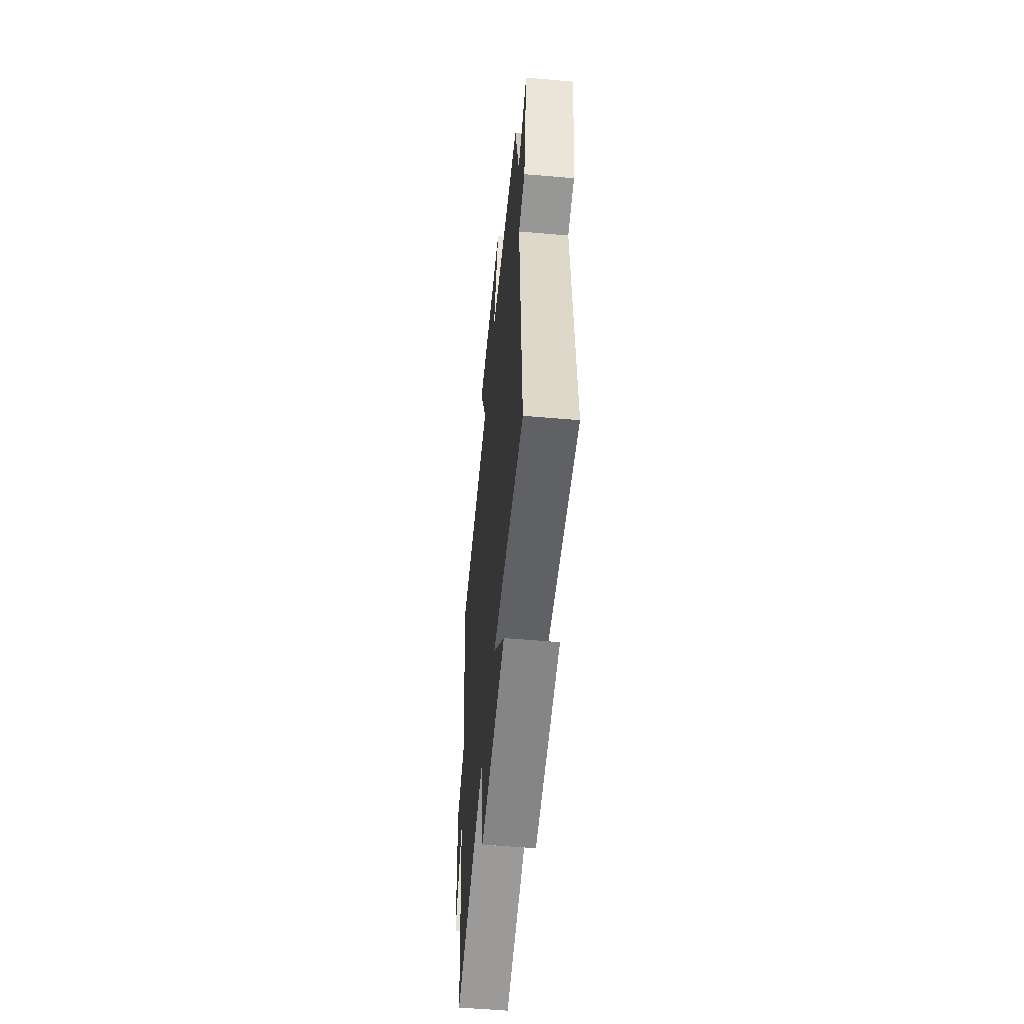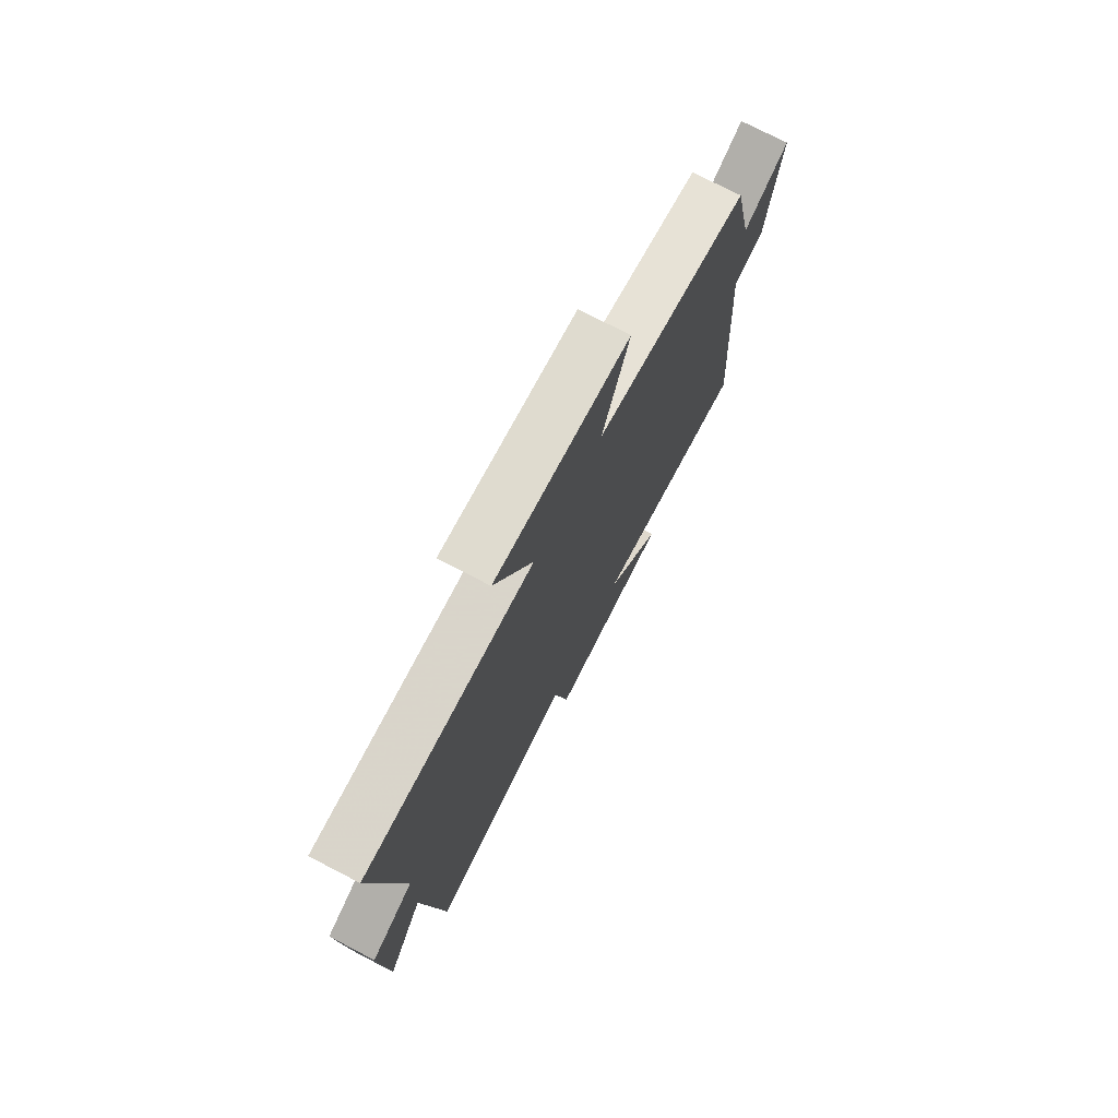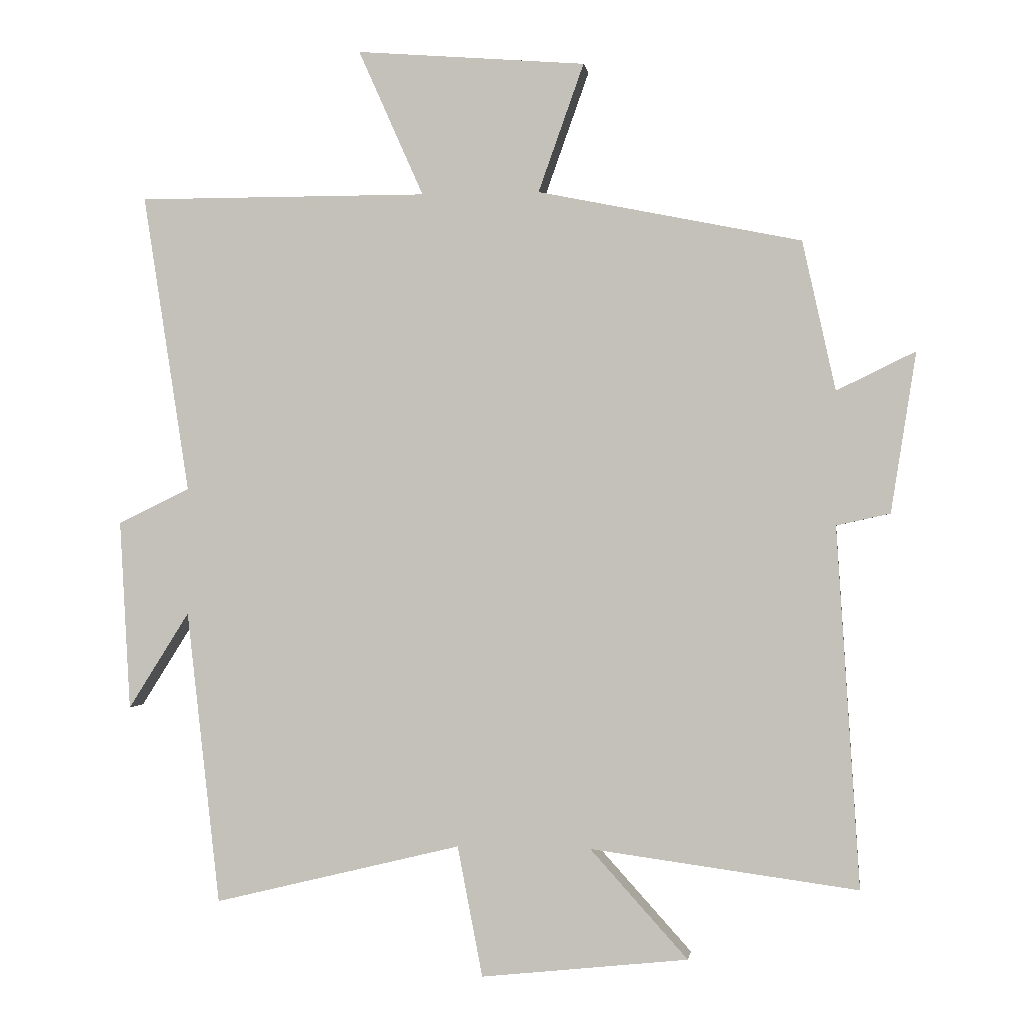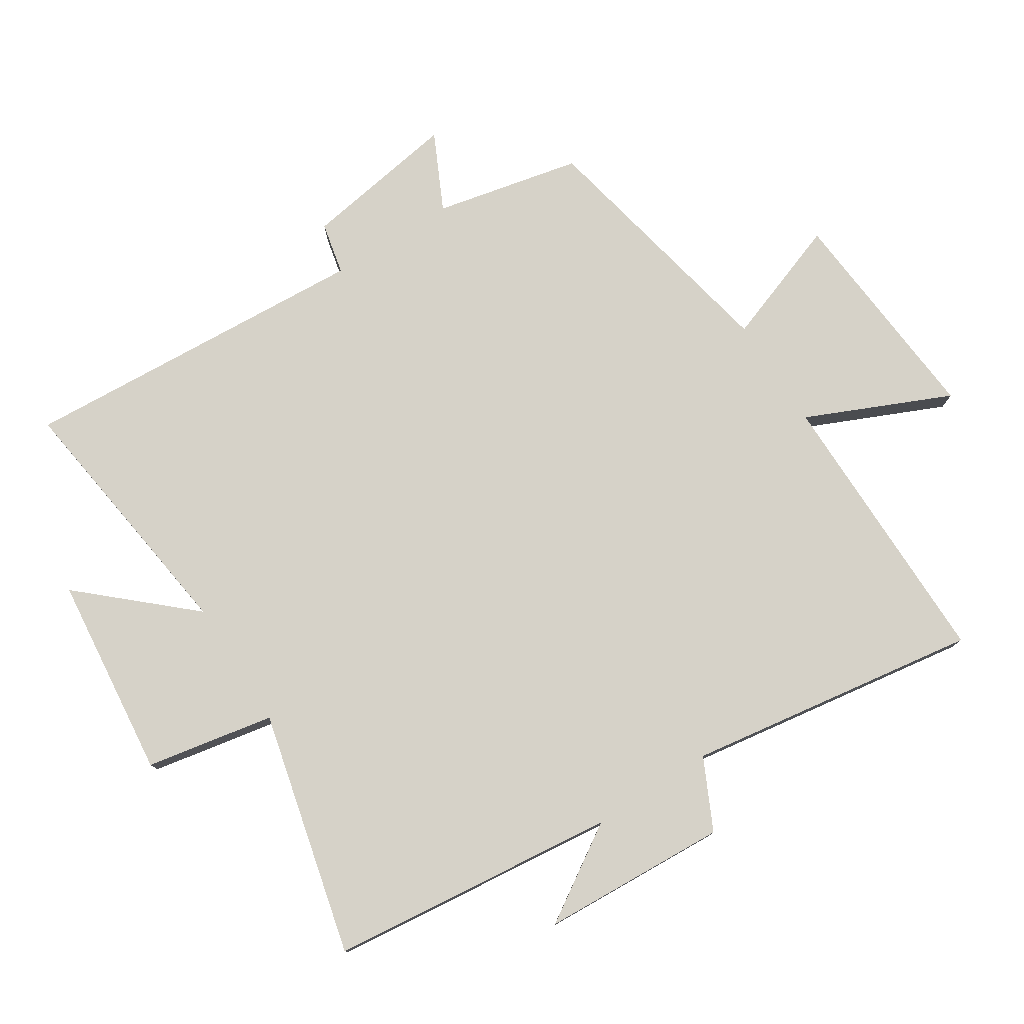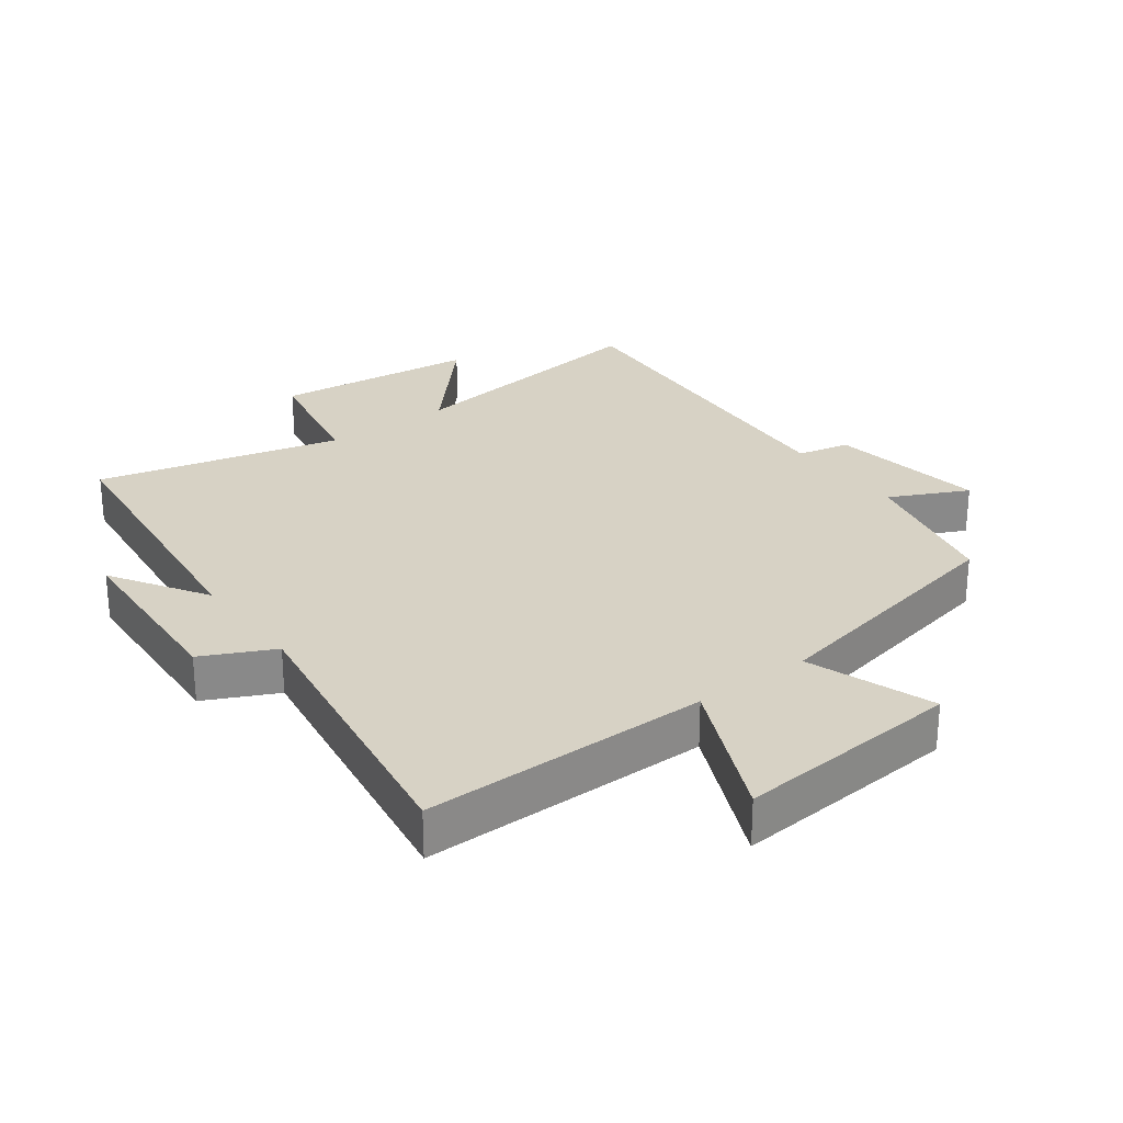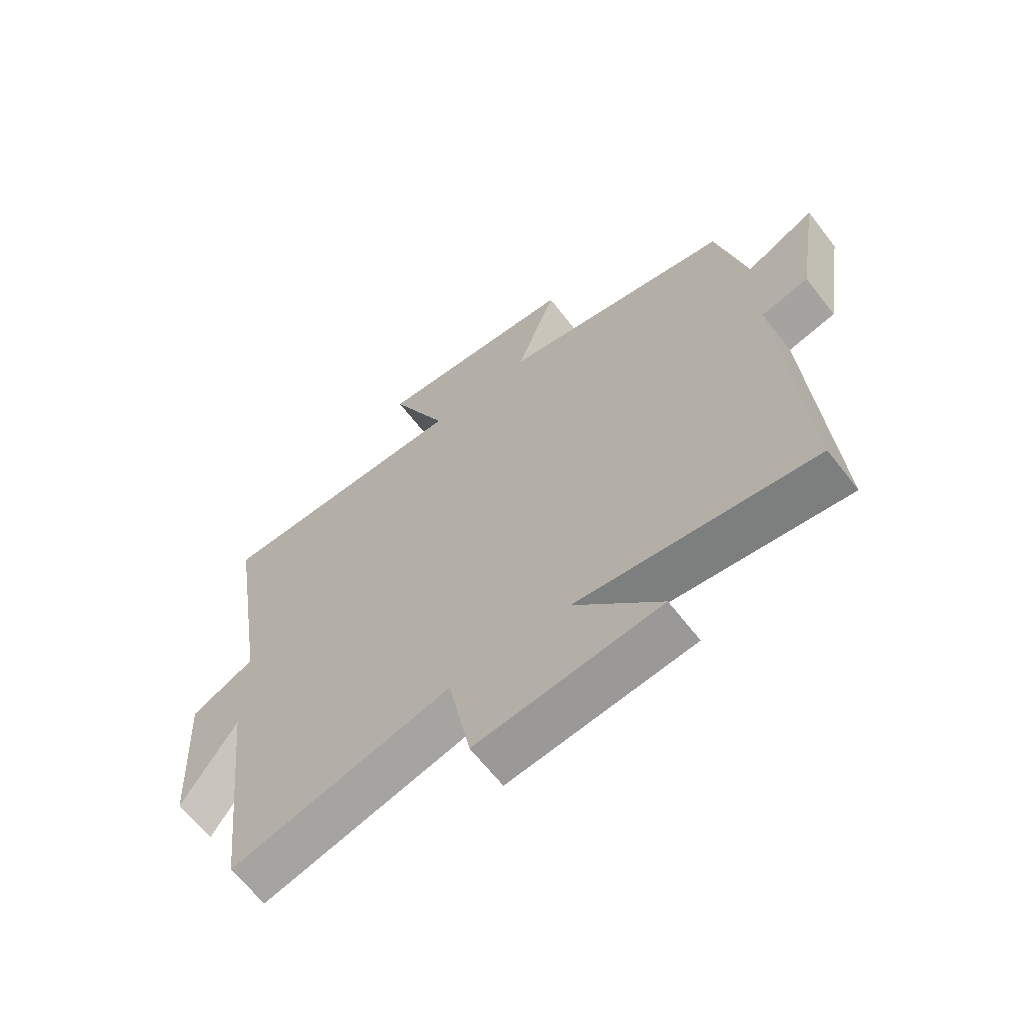
<metadata>
{"format":"obj","ext":"obj","renderer":"f3d","projection":"perspective","resolution":1024,"background":"white","views":[{"elev":-55.5,"azim":84.8,"up":"+Z"},{"elev":74.9,"azim":-62.6,"up":"+Z"},{"elev":-0.4,"azim":8.1,"up":"+Z"},{"elev":77.7,"azim":-122.8,"up":"+Y"},{"elev":27.2,"azim":-36.6,"up":"+Y"},{"elev":-64.8,"azim":37.8,"up":"+Z"}]}
</metadata>
<code>
v -0.57 0.07 0.501
v -0.129 0.07 0.5
v -0.228 0.07 0.722
v 0.12 0.07 0.694
v 0.051 0.07 0.5
v 0.45 0.07 0.419
v 0.5 0.07 0.193
v 0.619 0.07 0.251
v 0.581 0.07 0.009
v 0.5 0.07 -0.009
v 0.535 0.07 -0.554
v 0.13 0.07 -0.5
v 0.278 0.07 -0.664
v -0.036 0.07 -0.698
v -0.074 0.07 -0.5
v -0.45 0.07 -0.592
v -0.5 0.07 -0.146
v -0.593 0.07 -0.293
v -0.609 0.07 -0.005
v -0.5 0.07 0.048
v -0.57 0 0.501
v -0.129 0 0.5
v -0.228 0 0.722
v 0.12 0 0.694
v 0.051 0 0.5
v 0.45 0 0.419
v 0.5 0 0.193
v 0.619 0 0.251
v 0.581 0 0.009
v 0.5 0 -0.009
v 0.535 0 -0.554
v 0.13 0 -0.5
v 0.278 0 -0.664
v -0.036 0 -0.698
v -0.074 0 -0.5
v -0.45 0 -0.592
v -0.5 0 -0.146
v -0.593 0 -0.293
v -0.609 0 -0.005
v -0.5 0 0.048
f 17 18 19 20
f 15 16 17 20
f 15 20 1 2
f 12 13 14 15
f 12 15 2
f 10 11 12 2
f 7 8 9 10
f 7 10 2
f 6 7 2
f 5 6 2
f 2 3 4 5
f 40 39 38 37
f 40 37 36 35
f 22 21 40 35
f 35 34 33 32
f 22 35 32
f 22 32 31 30
f 30 29 28 27
f 22 30 27
f 22 27 26
f 22 26 25
f 25 24 23 22
f 1 21 22 2
f 2 22 23 3
f 3 23 24 4
f 4 24 25 5
f 5 25 26 6
f 6 26 27 7
f 7 27 28 8
f 8 28 29 9
f 9 29 30 10
f 10 30 31 11
f 11 31 32 12
f 12 32 33 13
f 13 33 34 14
f 14 34 35 15
f 15 35 36 16
f 16 36 37 17
f 17 37 38 18
f 18 38 39 19
f 19 39 40 20
f 20 40 21 1

</code>
